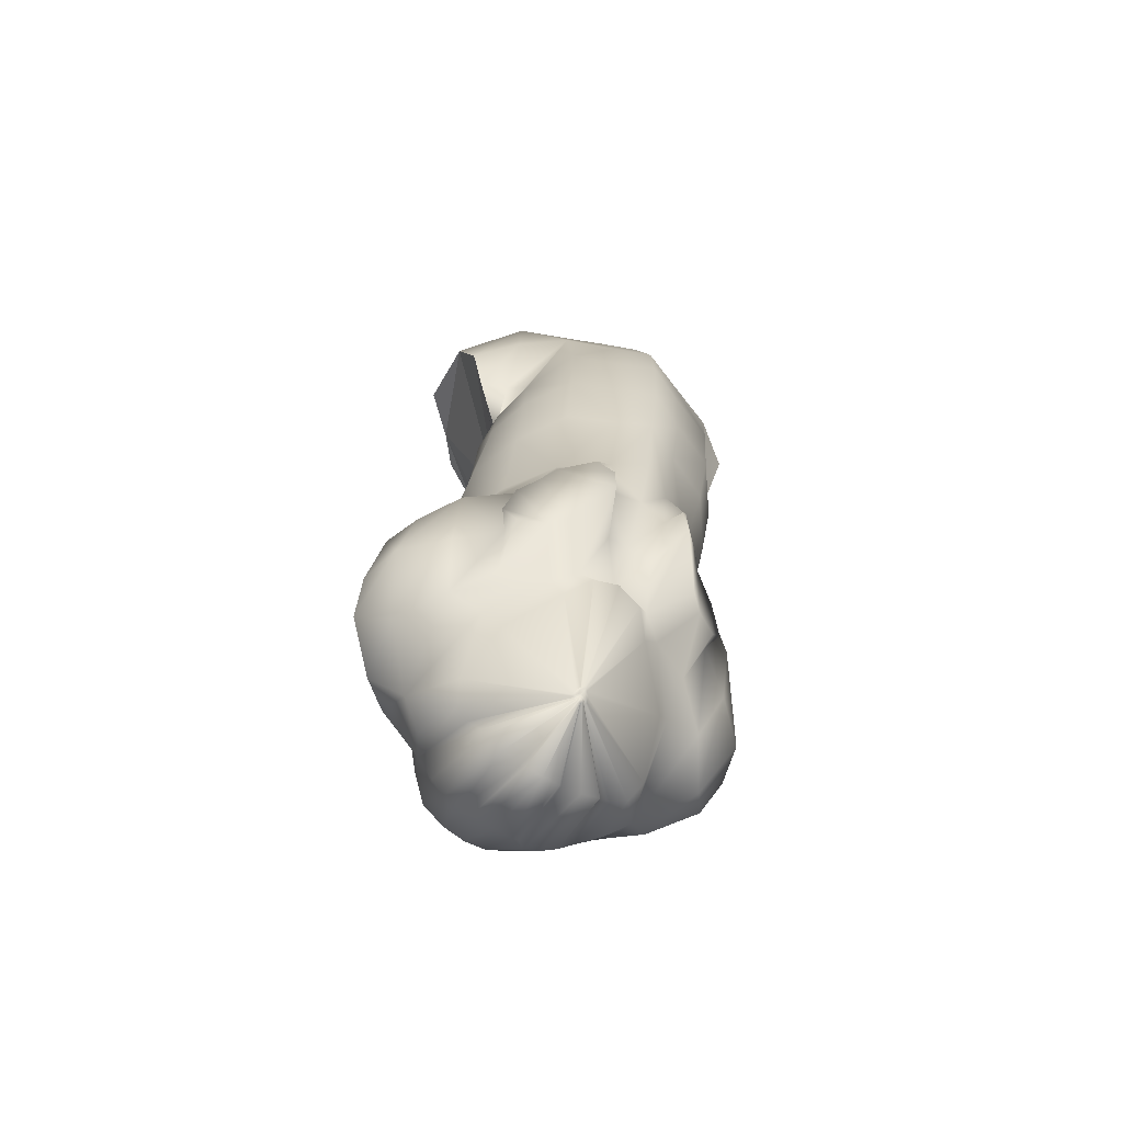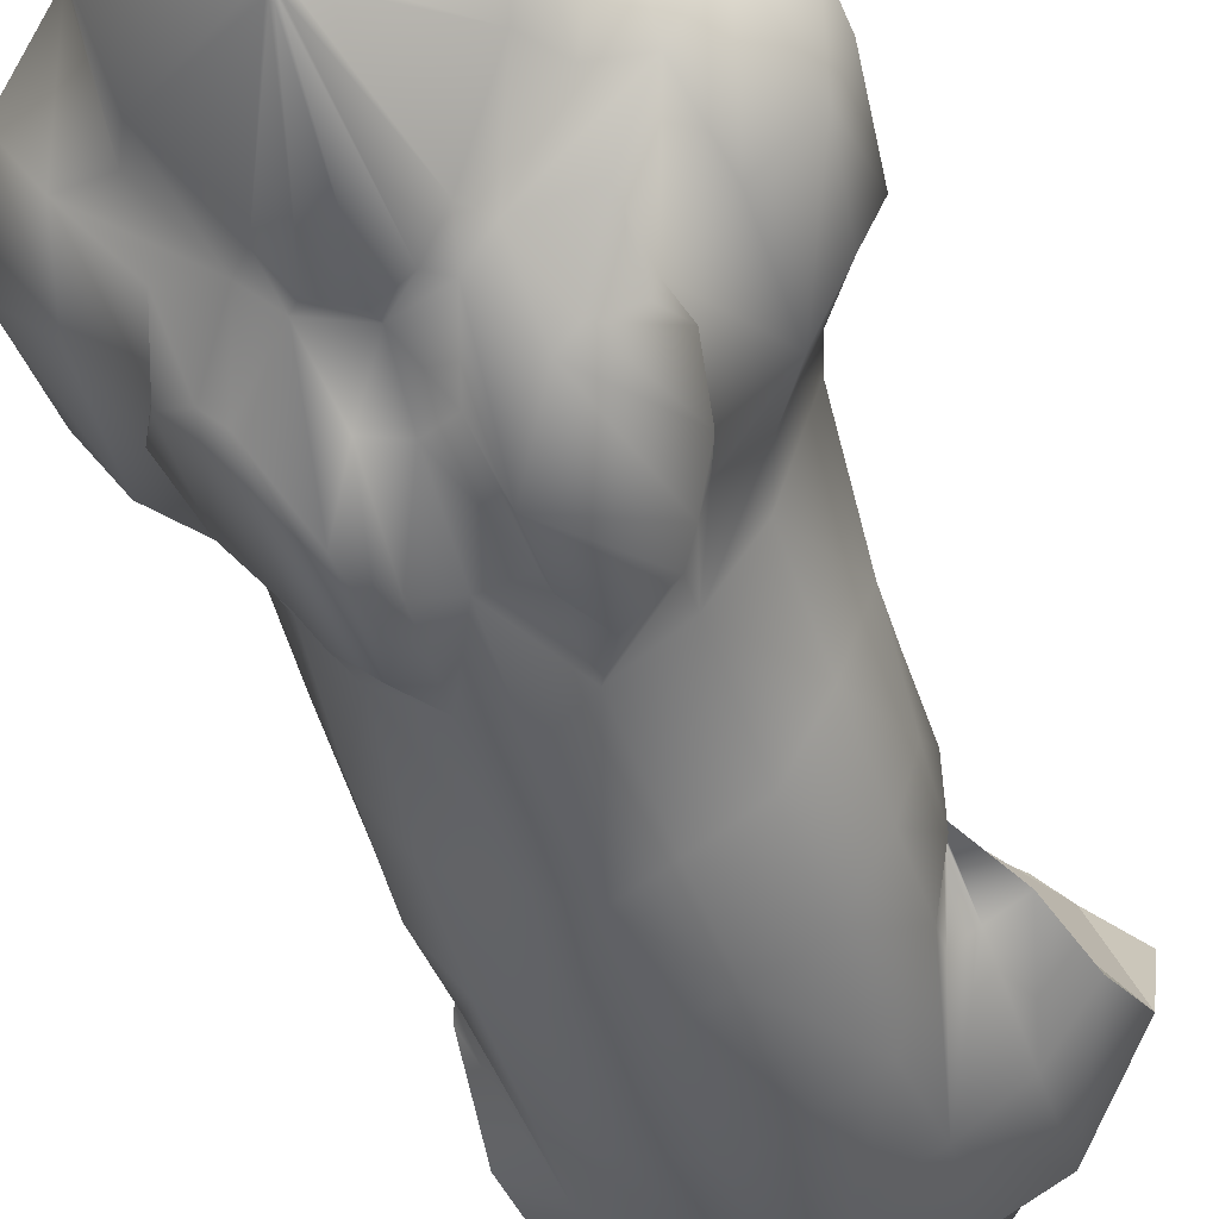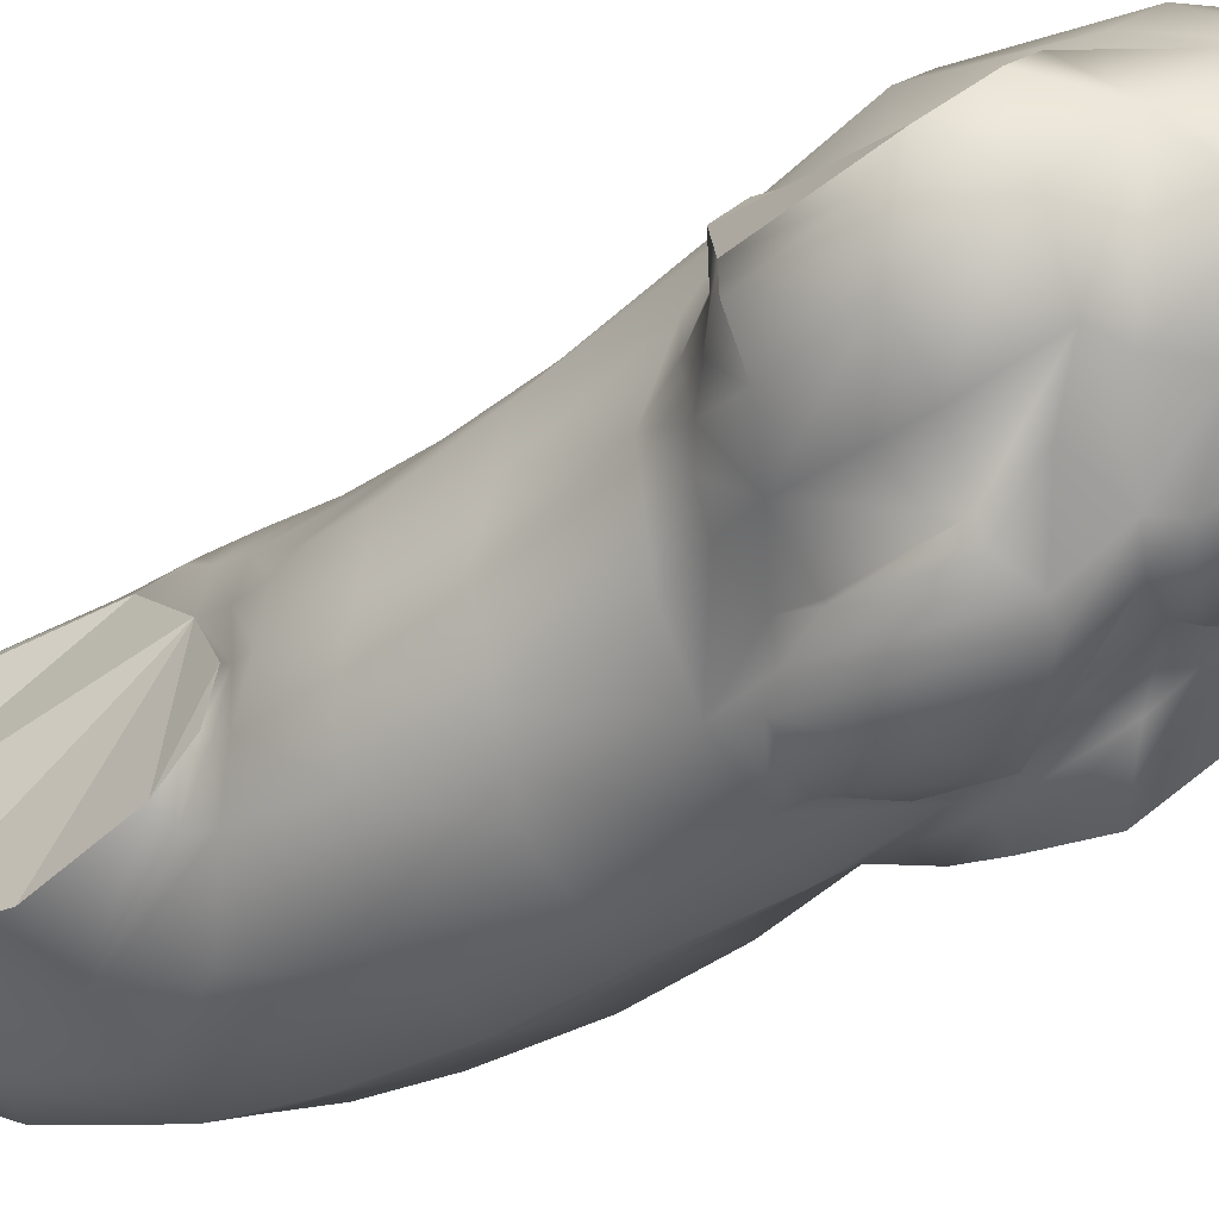
<metadata>
{"format":"obj","ext":"obj","renderer":"f3d","projection":"perspective","resolution":1024,"background":"white","views":[{"elev":-71.2,"azim":-31.7,"up":"+Z"},{"elev":-40.5,"azim":-162.3,"up":"+Y"},{"elev":-25.0,"azim":128.8,"up":"+Y"}]}
</metadata>
<code>
o Body_Cube.012
v -0.002759 -0.01742 2.964
v 0.04066 -0.01742 2.964
v 0.01891 -0.004882 2.976
v 0.0661 -0.05032 2.979
v 0.06313 -0.02927 2.967
v -0.0282 -0.05032 2.979
v -0.03877 -0.1305 2.964
v 0.07666 -0.1305 2.964
v -0.02524 -0.02927 2.967
v -0.05422 -0.07172 2.989
v 0.01889 -0.1749 2.973
v 0.05687 -0.1633 2.966
v -0.01897 -0.1633 2.966
v 0.09212 -0.07172 2.989
v 0.8392 0.3766 -0.4529
v 0.5272 0.5939 -0.6771
v 0.6151 0.565 -0.4022
v 0.9748 0.1882 -0.5837
v 0.9885 0.3189 -1.098
v -0.8012 0.3766 -0.4529
v -0.5771 0.565 -0.4022
v -0.4892 0.5939 -0.6771
v 0.5487 0.6479 -1.016
v 0.7913 0.513 -1.203
v 0.6513 0.6151 -1.215
v -0.9505 0.3189 -1.098
v -0.5107 0.6479 -1.016
v -0.6134 0.6151 -1.215
v -0.7534 0.513 -1.203
v -0.9368 0.1882 -0.5837
v -0.7272 0.1884 2.161
v -0.5993 0.3427 2.19
v -0.3798 0.4529 2.099
v -0.9458 -0.3677 1.919
v -0.9207 0.01043 2.173
v -0.2191 0.4656 1.817
v -0.3717 0.1234 1.429
v -0.4702 -0.08611 1.204
v -0.7922 -0.4126 1.277
v -0.8848 -0.4606 1.599
v -0.6029 -0.2623 1.104
v 0.4486 0.196 2.444
v 0.5411 0.03347 2.526
v 0.6483 -0.2893 2.47
v 0.7072 -0.6201 2.175
v 0.4071 0.1553 1.466
v 0.2565 0.3789 1.826
v 0.3148 0.3149 2.309
v 0.7212 -0.6398 1.706
v 0.6896 -0.4623 1.313
v 0.5601 -0.08879 1.225
v 0.6432 -0.2991 1.2
v -0.458 0.5863 -0.2774
v -0.5236 0.5614 -0.3996
v -0.7472 0.2394 -0.417
v -0.7071 0.1303 -0.2984
v -0.4391 0.6704 -0.69
v -0.4673 0.5841 -0.7075
v -0.7517 -0.3004 -0.5612
v -0.8876 -0.1143 -0.6326
v -0.9375 -0.04023 -1.007
v -0.7429 -0.2253 -1.008
v -0.5186 0.3231 0.3277
v -0.5356 0.3645 -0.1741
v -0.6052 0.08075 0.3131
v -0.2248 0.9643 -0.6707
v -0.3577 0.8671 -0.6401
v -0.3323 0.7088 -0.1873
v -0.2037 0.8091 -0.1977
v -0.3726 -0.5573 -0.1011
v -0.401 -0.7075 0.3772
v -0.5655 -0.4676 0.327
v -0.5423 -0.3203 -0.1029
v -0.6696 -0.1918 0.3229
v -0.6859 0.01118 -0.1605
v -0.1501 -0.7155 -0.1111
v -0.1663 -0.8016 0.4188
v 0.01898 -0.8251 -0.07829
v 0.01898 -0.8922 0.43
v 0.01898 -0.7194 -0.4885
v -0.1331 -0.6897 -0.491
v -0.08008 1.012 -0.6937
v -0.06726 0.8837 -0.2122
v 0.01898 0.9202 -0.2163
v 0.01898 1.05 -0.6976
v 0.01898 -0.5761 -0.8375
v -0.1007 -0.5922 -0.9071
v -0.09519 0.9095 -1.377
v 0.01898 0.9039 -1.42
v -0.2153 0.9014 -1.287
v 0.01898 -0.445 -1.059
v -0.1673 -0.4272 -1.124
v -0.08828 0.6821 0.3079
v 0.01898 0.7298 0.3094
v -0.2266 0.6093 0.3017
v -0.3792 0.4736 0.3086
v -0.4829 0.6106 -1.005
v -0.5961 0.3986 -1.457
v -0.5157 0.6114 -1.349
v -0.6353 -0.09764 0.6852
v -0.5765 0.1449 0.7147
v -0.4201 -0.787 0.8055
v -0.5832 -0.5585 0.7565
v -0.6565 -0.3364 0.7349
v -0.1873 -0.8758 0.8304
v 0.01898 -0.9636 0.8427
v -0.1083 0.5611 0.7961
v 0.01898 0.6177 0.7907
v -0.2483 0.4695 0.7789
v -0.4262 0.296 0.7969
v -0.642 -0.1538 1.001
v -0.5705 0.05095 1.029
v -0.4295 -0.8225 1.292
v -0.5733 -0.5521 1.162
v -0.6355 -0.3542 1.075
v -0.206 -0.8982 1.343
v 0.01861 -0.9943 1.357
v -0.1762 0.4676 1.163
v 0.01886 0.5515 1.111
v -0.2647 0.3932 1.054
v -0.4201 0.2127 1.086
v -0.5794 -0.1367 1.13
v -0.4863 0.07743 1.232
v -0.5621 -0.5206 1.306
v -0.601 -0.3314 1.166
v 0.01861 -0.978 1.764
v -0.1839 -0.903 1.742
v -0.1454 0.4791 1.466
v 0.01886 0.5251 1.42
v -0.8374 0.03008 -0.4657
v -0.7451 -0.04907 -0.3699
v -0.6648 -0.1314 -0.3068
v -0.6129 -0.2686 -0.3111
v -0.4789 -0.4153 -0.3641
v -0.5445 -0.3738 -0.9489
v -0.5433 -0.4529 -0.5547
v -0.9585 0.07459 -0.6057
v -0.9934 0.1679 -0.986
v -0.8191 0.15 -1.322
v -0.6616 -0.09227 -1.301
v -0.486 -0.09583 -1.327
v -0.1031 0.5927 -1.812
v -0.06784 0.6031 -1.811
v -0.06746 0.1833 -2.018
v -0.0826 0.1964 -1.988
v 0.01898 0.1816 -2.035
v 0.01898 0.589 -1.834
v -0.202 -0.3521 -1.271
v -0.1081 -0.4621 -1.205
v -0.2749 -0.3476 -1.185
v 0.01898 -0.4839 -1.144
v -0.1803 0.186 -1.976
v -0.2725 0.1779 -1.932
v -0.2381 0.6263 -1.721
v -0.1601 0.6529 -1.744
v -0.4645 0.1023 -1.696
v -0.4012 -0.1474 -1.505
v -0.2894 0.2005 -1.854
v -0.3162 0.6038 -1.66
v -0.3531 0.2186 -1.813
v -0.4031 0.6022 -1.525
v -0.07953 0.5093 1.743
v 0.0189 0.5427 1.734
v -0.2781 0.3399 1.491
v -0.183 0.4338 1.698
v -0.1805 -0.7881 2.311
v -0.3923 -0.7174 2.237
v -0.4576 -0.8081 1.693
v 0.01863 -0.8564 2.353
v -0.6693 -0.6201 2.175
v -0.6832 -0.6398 1.706
v -0.6516 -0.4623 1.313
v -0.6052 -0.2991 1.2
v -0.5221 -0.08879 1.225
v -0.3692 0.1553 1.466
v -0.2185 0.3789 1.826
v 0.01863 -0.6295 2.87
v -0.1985 -0.563 2.83
v -0.312 -0.3748 2.816
v -0.6103 -0.2893 2.47
v -0.077 0.4779 2.009
v 0.01875 0.5157 2.058
v -0.4006 -0.03757 2.96
v -0.5032 0.03347 2.526
v -0.2769 0.3149 2.309
v -0.3625 0.2779 1.282
v -0.3146 0.8187 -1.195
v -0.415 0.7223 -1.042
v -0.09322 0.3708 2.409
v 0.01875 0.4101 2.432
v -0.1055 0.2738 2.819
v 0.01875 0.3457 2.886
v -0.2344 0.2058 2.834
v -0.4106 0.196 2.444
v -0.2514 0.08516 2.904
v -0.4758 0.4634 -1.606
v -0.4256 0.1796 -1.787
v -0.4948 -0.2396 -1.121
v -0.2447 -0.7371 -0.2868
v -0.1777 -0.7885 -0.5123
v -0.3906 -0.596 -0.2826
v -0.1863 -0.8012 -0.7979
v -0.3335 -0.5986 -1.01
v -0.4041 -0.535 -1.029
v -0.447 -0.5296 -0.36
v -0.5482 -0.4738 -0.5681
v -0.5962 -0.4355 -0.8474
v -0.5313 -0.4595 -0.9723
v 0.4959 0.5863 -0.2774
v 0.7451 0.1303 -0.2984
v 0.7852 0.2394 -0.417
v 0.5615 0.5614 -0.3996
v 0.477 0.6704 -0.69
v 0.5053 0.5841 -0.7075
v 0.7896 -0.3004 -0.5612
v 0.7809 -0.2253 -1.008
v 0.9755 -0.04023 -1.007
v 0.9256 -0.1143 -0.6326
v 0.5565 0.3231 0.3277
v 0.6432 0.08075 0.3131
v 0.5736 0.3645 -0.1741
v 0.2628 0.9643 -0.6707
v 0.2417 0.8091 -0.1977
v 0.3703 0.7088 -0.1873
v 0.3957 0.8671 -0.6401
v 0.4105 -0.5573 -0.1011
v 0.5802 -0.3203 -0.1029
v 0.6034 -0.4676 0.327
v 0.4389 -0.7075 0.3772
v 0.7239 0.01118 -0.1605
v 0.7075 -0.1918 0.3229
v 0.2043 -0.8016 0.4188
v 0.1881 -0.7155 -0.1111
v 0.1711 -0.6897 -0.491
v 0.118 1.012 -0.6937
v 0.1052 0.8837 -0.2122
v 0.1387 -0.5922 -0.9071
v 0.1332 0.9095 -1.377
v 0.2533 0.9014 -1.287
v 0.2053 -0.4272 -1.124
v 0.1262 0.6821 0.3079
v 0.2646 0.6093 0.3017
v 0.4172 0.4736 0.3086
v 0.5209 0.6106 -1.005
v 0.6341 0.3986 -1.457
v 0.5537 0.6114 -1.349
v 0.6145 0.1449 0.7147
v 0.6733 -0.09764 0.6852
v 0.6211 -0.5585 0.7565
v 0.458 -0.787 0.8055
v 0.6945 -0.3364 0.7349
v 0.2252 -0.8758 0.8304
v 0.1463 0.5611 0.7961
v 0.2863 0.4695 0.7789
v 0.4641 0.296 0.7969
v 0.6085 0.05095 1.029
v 0.68 -0.1538 1.001
v 0.6113 -0.5521 1.162
v 0.4675 -0.8225 1.292
v 0.6734 -0.3542 1.075
v 0.2439 -0.8982 1.343
v 0.2142 0.4676 1.163
v 0.3027 0.3932 1.054
v 0.4581 0.2127 1.086
v 0.5243 0.07743 1.232
v 0.6174 -0.1367 1.13
v 0.639 -0.3314 1.166
v 0.6 -0.5206 1.306
v 0.2219 -0.903 1.742
v 0.1834 0.4791 1.466
v 0.7831 -0.04907 -0.3699
v 0.8753 0.03008 -0.4657
v 0.6509 -0.2686 -0.3111
v 0.7028 -0.1314 -0.3068
v 0.5169 -0.4153 -0.3641
v 0.5825 -0.3738 -0.9489
v 0.5812 -0.4529 -0.5547
v 0.9965 0.07459 -0.6057
v 1.031 0.1679 -0.986
v 0.8571 0.15 -1.322
v 0.6996 -0.09227 -1.301
v 0.524 -0.09583 -1.327
v 0.1411 0.5927 -1.812
v 0.1206 0.1964 -1.988
v 0.1054 0.1833 -2.018
v 0.1058 0.6031 -1.811
v 0.24 -0.3521 -1.271
v 0.3129 -0.3476 -1.185
v 0.1461 -0.4621 -1.205
v 0.2182 0.186 -1.976
v 0.1981 0.6529 -1.744
v 0.2761 0.6263 -1.721
v 0.3104 0.1779 -1.932
v 0.5024 0.1023 -1.696
v 0.4391 -0.1474 -1.505
v 0.3542 0.6038 -1.66
v 0.3274 0.2005 -1.854
v 0.4411 0.6022 -1.525
v 0.391 0.2186 -1.813
v 0.1175 0.5093 1.743
v 0.3161 0.3399 1.491
v 0.221 0.4338 1.698
v 0.4956 -0.8081 1.693
v 0.4303 -0.7174 2.237
v 0.2185 -0.7881 2.311
v 0.2364 -0.563 2.83
v 0.3499 -0.3748 2.816
v 0.115 0.4779 2.009
v 0.4386 -0.03757 2.96
v 0.4005 0.2779 1.282
v 0.3525 0.8187 -1.195
v 0.4529 0.7223 -1.042
v 0.1312 0.3708 2.409
v 0.1435 0.2738 2.819
v 0.2724 0.2058 2.834
v 0.2893 0.08516 2.904
v 0.5137 0.4634 -1.606
v 0.4636 0.1796 -1.787
v 0.5328 -0.2396 -1.121
v 0.2156 -0.7885 -0.5123
v 0.2827 -0.7371 -0.2868
v 0.4286 -0.596 -0.2826
v 0.2243 -0.8012 -0.7979
v 0.4421 -0.535 -1.029
v 0.3715 -0.5986 -1.01
v 0.485 -0.5296 -0.36
v 0.5862 -0.4738 -0.5681
v 0.6342 -0.4355 -0.8474
v 0.5692 -0.4595 -0.9723
v 0.0479 -0.1149 -1.783
v 0.04296 -0.1163 -1.786
v 0.01898 -0.1178 -1.8
v 0.01226 -0.1176 -1.799
v 0.05164 -0.1434 -1.759
v 0.05656 -0.124 -1.774
v 0.009102 -0.1678 -1.736
v 0.01898 -0.1695 -1.731
v 0.05355 -0.1179 -1.781
v 0.02886 -0.1678 -1.736
v 0.01109 -0.1166 -1.796
v 0.003495 -0.1174 -1.795
v 0.04164 -0.1181 -1.792
v 0.03447 -0.1174 -1.795
v -0.01558 -0.1179 -1.781
v -0.0186 -0.124 -1.774
v 0.02688 -0.1166 -1.796
v -0.009937 -0.1149 -1.783
v -0.003672 -0.1181 -1.792
v -0.00499 -0.1163 -1.786
v -0.01368 -0.1434 -1.759
v 0.001805 -0.1593 -1.741
v 0.03616 -0.1593 -1.741
v 0.0257 -0.1176 -1.799
v 0.001464 -0.1188 -1.789
v 0.01019 -0.121 -1.789
v 0.01315 -0.1247 -1.792
v 0.02182 -0.1259 -1.794
v 0.03204 -0.1232 -1.795
v -0.00352 -0.1205 -1.784
v 0.006828 -0.1257 -1.781
v 0.01285 -0.1317 -1.783
v 0.0238 -0.1333 -1.786
v 0.0376 -0.1281 -1.79
v -0.007871 -0.1244 -1.781
v 0.004648 -0.1291 -1.774
v 0.01396 -0.1337 -1.776
v 0.02536 -0.133 -1.778
v 0.03902 -0.1265 -1.783
v -0.009852 -0.1325 -1.773
v 0.004349 -0.1376 -1.766
v 0.01651 -0.1414 -1.768
v 0.02959 -0.1383 -1.772
v 0.04449 -0.1282 -1.778
v -0.004542 -0.1532 -1.758
v 0.008012 -0.1573 -1.751
v 0.02063 -0.1582 -1.755
v 0.0338 -0.1516 -1.76
v 0.05026 -0.1362 -1.772
f 1 2 3
f 2 4 5
f 1 6 2
f 7 8 4
f 9 6 1
f 6 7 4
f 10 7 6
f 8 7 11
f 6 4 2
f 12 8 11
f 13 11 7
f 8 14 4
f 15 16 17
f 18 19 15
f 20 21 22
f 19 23 16
f 19 24 23
f 19 16 15
f 24 25 23
f 22 26 20
f 26 22 27
f 28 29 27
f 26 30 20
f 29 26 27
f 31 32 33
f 34 35 31
f 33 36 31
f 31 36 37
f 34 31 37
f 38 39 40
f 37 38 40
f 41 39 38
f 37 40 34
f 42 43 44
f 44 45 46
f 47 48 42
f 49 46 45
f 44 47 42
f 46 49 50
f 51 46 50
f 51 50 52
f 47 44 46
f 53 54 55 56
f 57 58 54 53
f 59 60 61 62
f 63 53 64 65
f 66 67 68 69
f 70 71 72 73
f 73 72 74 75
f 75 74 65 64
f 70 76 77 71
f 76 78 79 77
f 80 78 76 81
f 82 83 84 85
f 66 69 83 82
f 86 80 81 87
f 88 82 85 89
f 90 66 82 88
f 91 86 87 92
f 84 83 93 94
f 83 69 95 93
f 63 96 68 53
f 69 68 96 95
f 54 21 20 55
f 97 27 22 58
f 58 22 21 54
f 98 29 28 99
f 99 28 27 97
f 65 100 101 63
f 71 102 103 72
f 72 103 104 74
f 74 104 100 65
f 77 105 102 71
f 79 106 105 77
f 93 107 108 94
f 95 109 107 93
f 63 101 110 96
f 96 110 109 95
f 100 111 112 101
f 102 113 114 103
f 103 114 115 104
f 104 115 111 100
f 105 116 113 102
f 106 117 116 105
f 107 118 119 108
f 109 120 118 107
f 101 112 121 110
f 110 121 120 109
f 111 122 123 112
f 114 124 125 115
f 115 125 122 111
f 117 126 127 116
f 118 128 129 119
f 56 55 130 131
f 131 130 60 59
f 73 75 132 133
f 75 56 131 132
f 70 73 133 134
f 135 136 59 62
f 60 130 30 137
f 55 20 30 130
f 61 60 137 138
f 138 137 30 26
f 61 138 26 139
f 29 98 139 26
f 62 61 139 140
f 140 139 98 141
f 142 143 144 145
f 146 144 143 147
f 148 149 92 150
f 149 151 91 92
f 152 153 154 155
f 145 152 155 142
f 156 157 141 98
f 157 148 150 141
f 153 158 159 154
f 158 160 161 159
f 128 162 163 129
f 164 165 162 128
f 127 166 167 168
f 126 169 166 127
f 168 167 170 171
f 113 116 127 168
f 114 113 168 124
f 168 171 172 124
f 124 172 173 125
f 122 125 173 174
f 164 175 176 165
f 169 177 178 166
f 167 166 178 179
f 167 179 180 170
f 162 181 182 163
f 162 165 176 181
f 180 179 183 184
f 180 35 34 170
f 176 36 33 185
f 173 41 38 174
f 172 39 41 173
f 170 34 40 171
f 171 40 39 172
f 175 37 36 176
f 174 38 37 175
f 184 31 35 180
f 123 175 164 186
f 175 123 122 174
f 186 121 112 123
f 186 118 120 121
f 118 186 164 128
f 90 154 159 187
f 147 143 88 89
f 88 155 154 90
f 155 88 143 142
f 188 97 58 57
f 161 188 187 159
f 188 161 99 97
f 64 53 56 75
f 182 181 189 190
f 190 189 191 192
f 185 189 181 176
f 185 193 191 189
f 193 185 194 195
f 195 194 184 183
f 185 33 32 194
f 194 32 31 184
f 161 196 98 99
f 98 196 197 156
f 161 160 197 196
f 140 198 135 62
f 140 141 150 198
f 59 133 132 131
f 134 133 59 136
f 187 67 66 90
f 67 187 188 57
f 81 76 199 200
f 76 70 201 199
f 87 81 200 202
f 150 92 203 204
f 92 87 202 203
f 70 134 205 201
f 134 136 206 205
f 207 206 136 135
f 135 198 208 207
f 198 150 204 208
f 67 57 53 68
f 209 210 211 212
f 213 209 212 214
f 215 216 217 218
f 219 220 221 209
f 222 223 224 225
f 226 227 228 229
f 227 230 231 228
f 230 221 220 231
f 226 229 232 233
f 233 232 79 78
f 80 234 233 78
f 235 85 84 236
f 222 235 236 223
f 86 237 234 80
f 238 89 85 235
f 239 238 235 222
f 91 240 237 86
f 84 94 241 236
f 236 241 242 223
f 219 209 224 243
f 223 242 243 224
f 212 211 15 17
f 244 214 16 23
f 214 212 17 16
f 245 246 25 24
f 246 244 23 25
f 220 219 247 248
f 229 228 249 250
f 228 231 251 249
f 231 220 248 251
f 232 229 250 252
f 79 232 252 106
f 241 94 108 253
f 242 241 253 254
f 219 243 255 247
f 243 242 254 255
f 248 247 256 257
f 250 249 258 259
f 249 251 260 258
f 251 248 257 260
f 252 250 259 261
f 106 252 261 117
f 253 108 119 262
f 254 253 262 263
f 247 255 264 256
f 255 254 263 264
f 257 256 265 266
f 258 260 267 268
f 260 257 266 267
f 117 261 269 126
f 262 119 129 270
f 210 271 272 211
f 271 215 218 272
f 227 273 274 230
f 230 274 271 210
f 226 275 273 227
f 276 216 215 277
f 218 278 18 272
f 211 272 18 15
f 217 279 278 218
f 279 19 18 278
f 217 280 19 279
f 24 19 280 245
f 216 281 280 217
f 281 282 245 280
f 283 284 285 286
f 146 147 286 285
f 287 288 240 289
f 289 240 91 151
f 290 291 292 293
f 284 283 291 290
f 294 245 282 295
f 295 282 288 287
f 293 292 296 297
f 297 296 298 299
f 270 129 163 300
f 301 270 300 302
f 269 303 304 305
f 126 269 305 169
f 303 49 45 304
f 259 303 269 261
f 258 268 303 259
f 303 268 50 49
f 268 267 52 50
f 266 51 52 267
f 301 302 47 46
f 169 305 306 177
f 304 307 306 305
f 304 45 44 307
f 300 163 182 308
f 300 308 47 302
f 44 43 309 307
f 265 310 301 46
f 46 51 266 265
f 310 265 256 264
f 310 264 263 262
f 262 270 301 310
f 239 311 296 292
f 147 89 238 286
f 238 239 292 291
f 291 283 286 238
f 312 213 214 244
f 298 296 311 312
f 312 244 246 298
f 221 230 210 209
f 182 190 313 308
f 190 192 314 313
f 48 47 308 313
f 48 313 314 315
f 315 316 42 48
f 316 309 43 42
f 298 246 245 317
f 245 294 318 317
f 298 317 318 299
f 281 216 276 319
f 281 319 288 282
f 215 271 274 273
f 275 277 215 273
f 311 239 222 225
f 225 213 312 311
f 234 320 321 233
f 233 321 322 226
f 237 323 320 234
f 288 324 325 240
f 240 325 323 237
f 226 322 326 275
f 275 326 327 277
f 328 276 277 327
f 276 328 329 319
f 319 329 324 288
f 225 224 209 213
f 201 202 200 199
f 205 203 202 201
f 206 204 203 205
f 207 208 204 206
f 321 320 323 322
f 322 323 325 326
f 326 325 324 327
f 327 324 329 328
f 297 299 330 331
f 144 146 332 333
f 294 295 334 335
f 151 149 336 337
f 299 318 338 330
f 289 151 337 339
f 152 145 340 341
f 290 293 342 343
f 156 197 344 345
f 284 290 343 346
f 197 160 347 344
f 153 152 341 348
f 293 297 331 342
f 158 153 348 349
f 148 157 350 351
f 295 287 352 334
f 145 144 333 340
f 160 158 349 347
f 285 284 346 353
f 149 148 351 336
f 287 289 339 352
f 146 285 353 332
f 318 294 335 338
f 157 156 345 350
f 348 341 354 349
f 341 340 355 354
f 340 333 356 355
f 333 332 357 356
f 332 353 358 357
f 353 346 343 358
f 349 354 359 347
f 354 355 360 359
f 355 356 361 360
f 356 357 362 361
f 357 358 363 362
f 358 343 342 363
f 347 359 364 344
f 359 360 365 364
f 360 361 366 365
f 361 362 367 366
f 362 363 368 367
f 363 342 331 368
f 344 364 369 345
f 364 365 370 369
f 365 366 371 370
f 366 367 372 371
f 367 368 373 372
f 368 331 330 373
f 345 369 374 350
f 369 370 375 374
f 370 371 376 375
f 371 372 377 376
f 372 373 378 377
f 373 330 338 378
f 350 374 336 351
f 374 375 337 336
f 375 376 339 337
f 376 377 352 339
f 377 378 334 352
f 378 338 335 334
f 183 179 7 10
f 195 183 10 6
f 178 177 11 13
f 193 195 6 9
f 191 193 9 1
f 314 192 3 2
f 316 315 5 4
f 309 316 4 14
f 192 191 1 3
f 307 309 14 8
f 315 314 2 5
f 306 307 8 12
f 179 178 13 7
f 177 306 12 11

</code>
